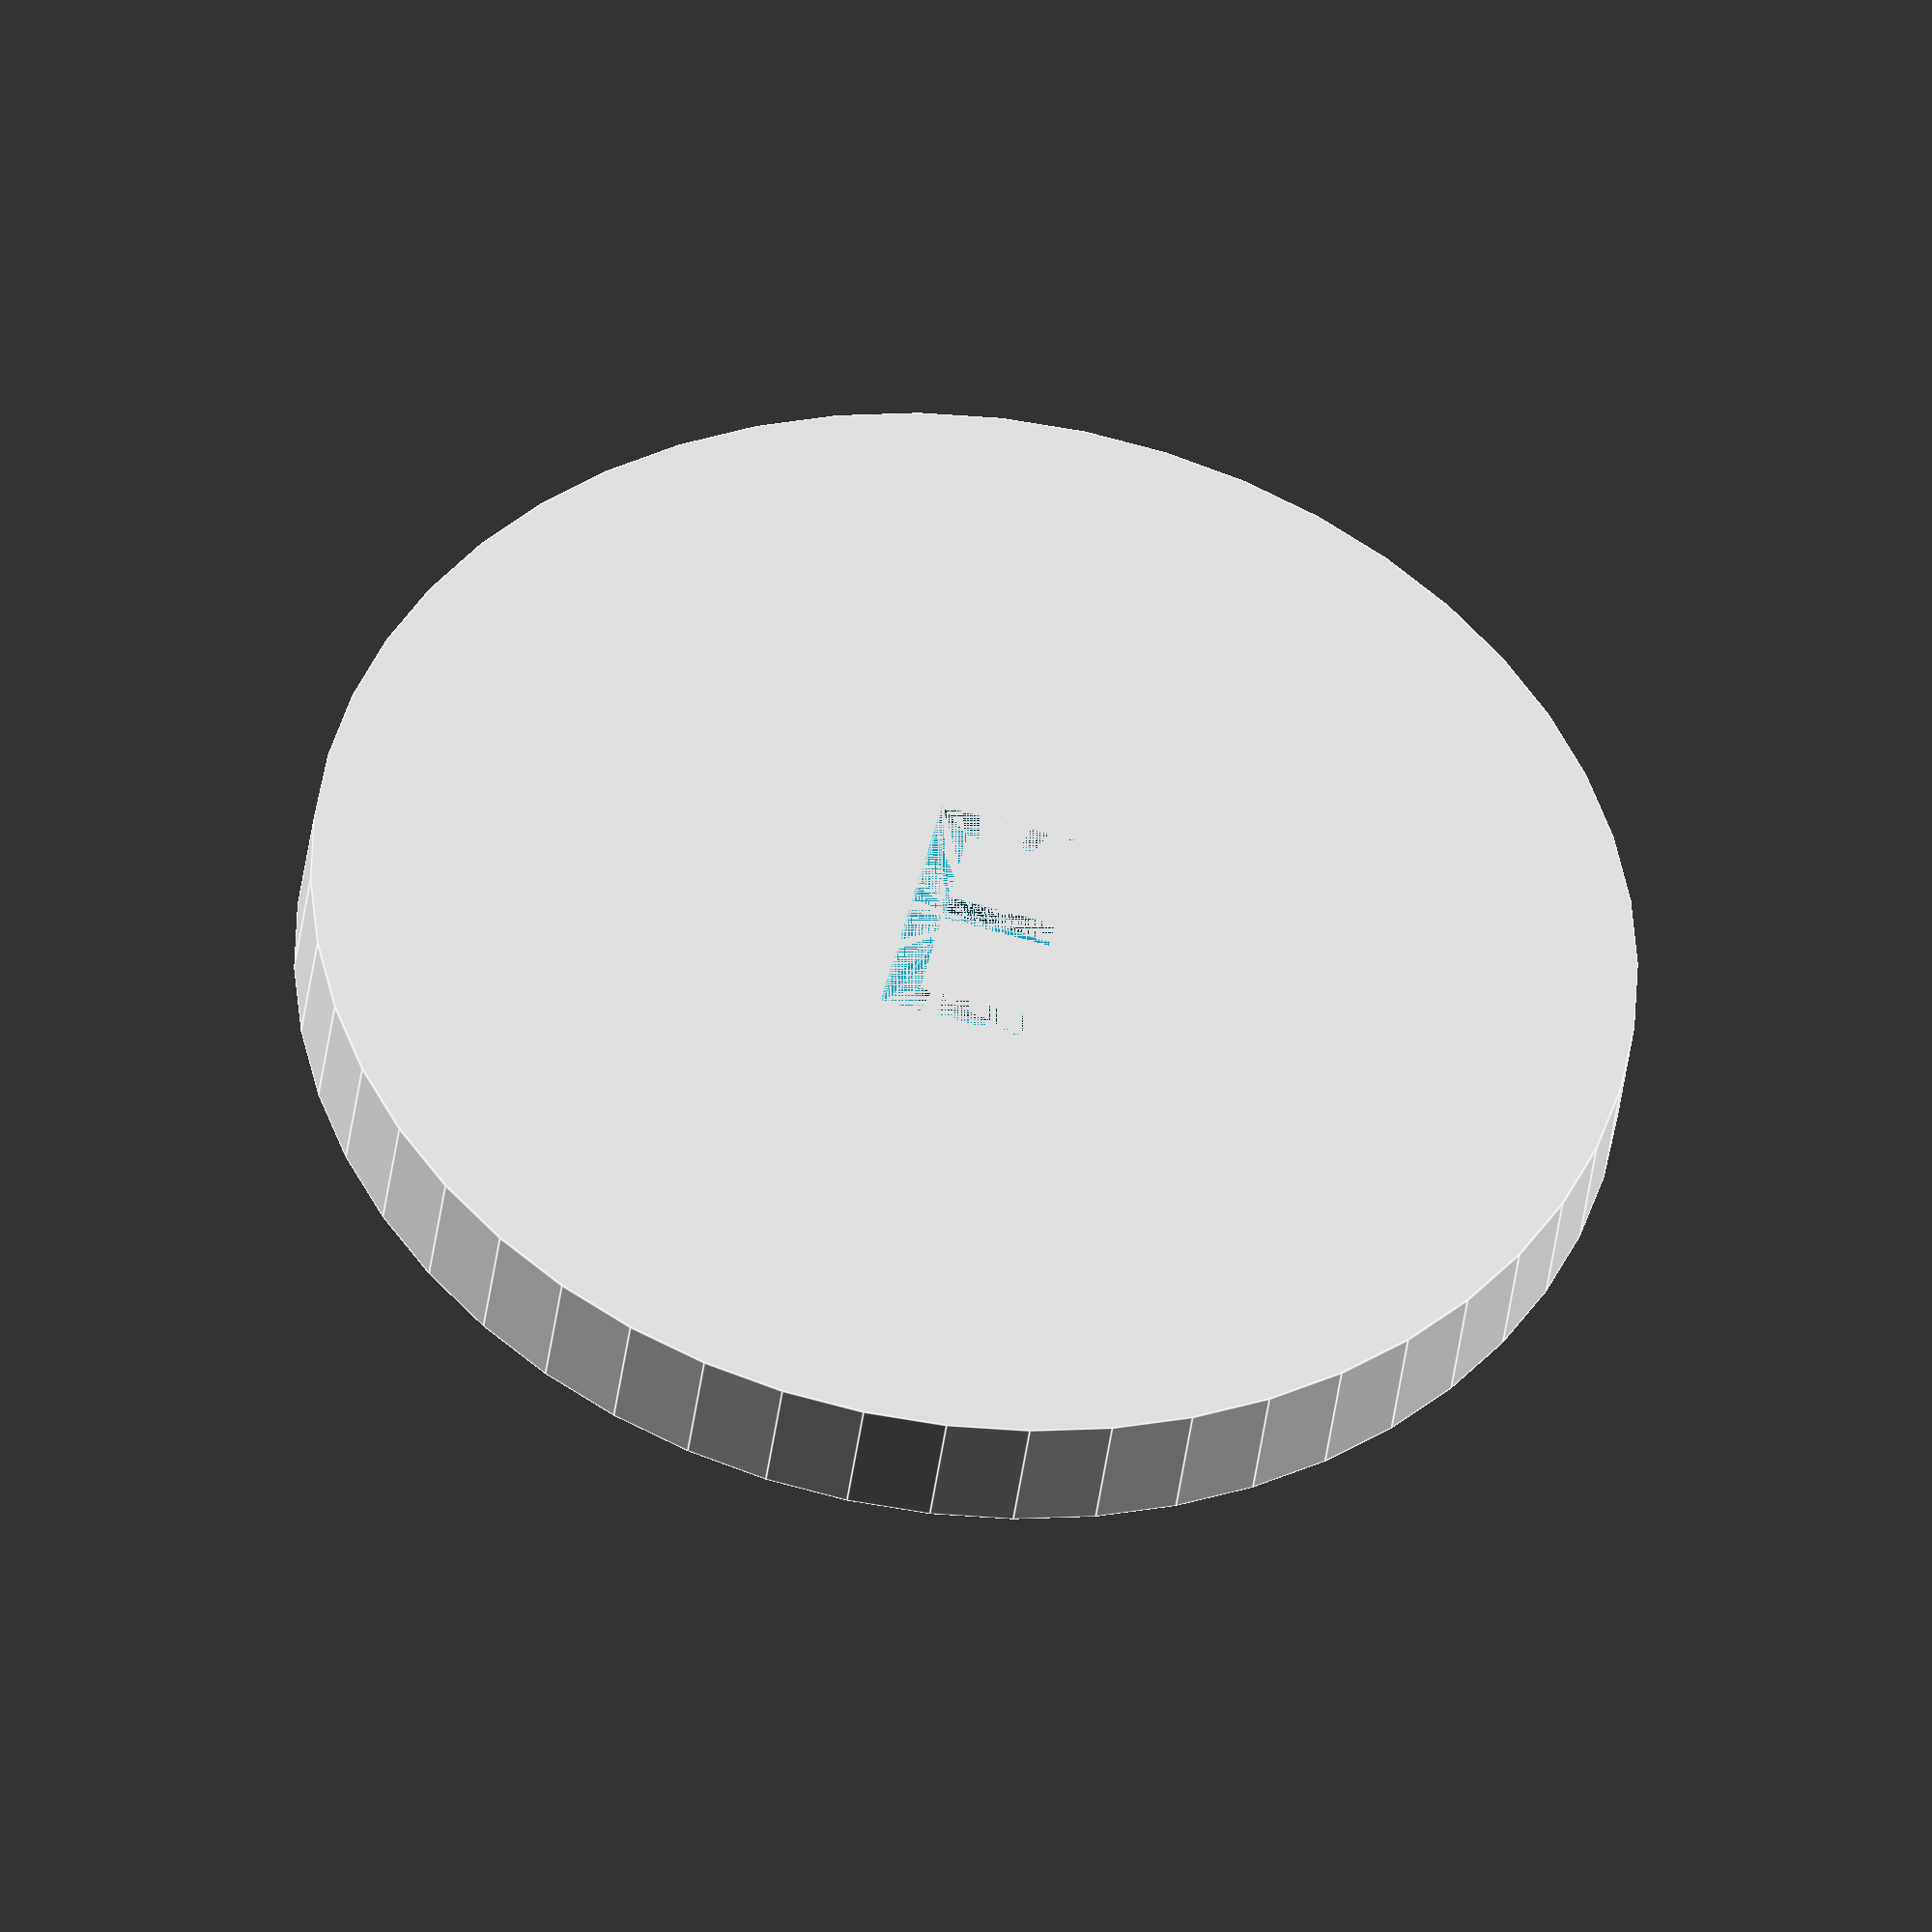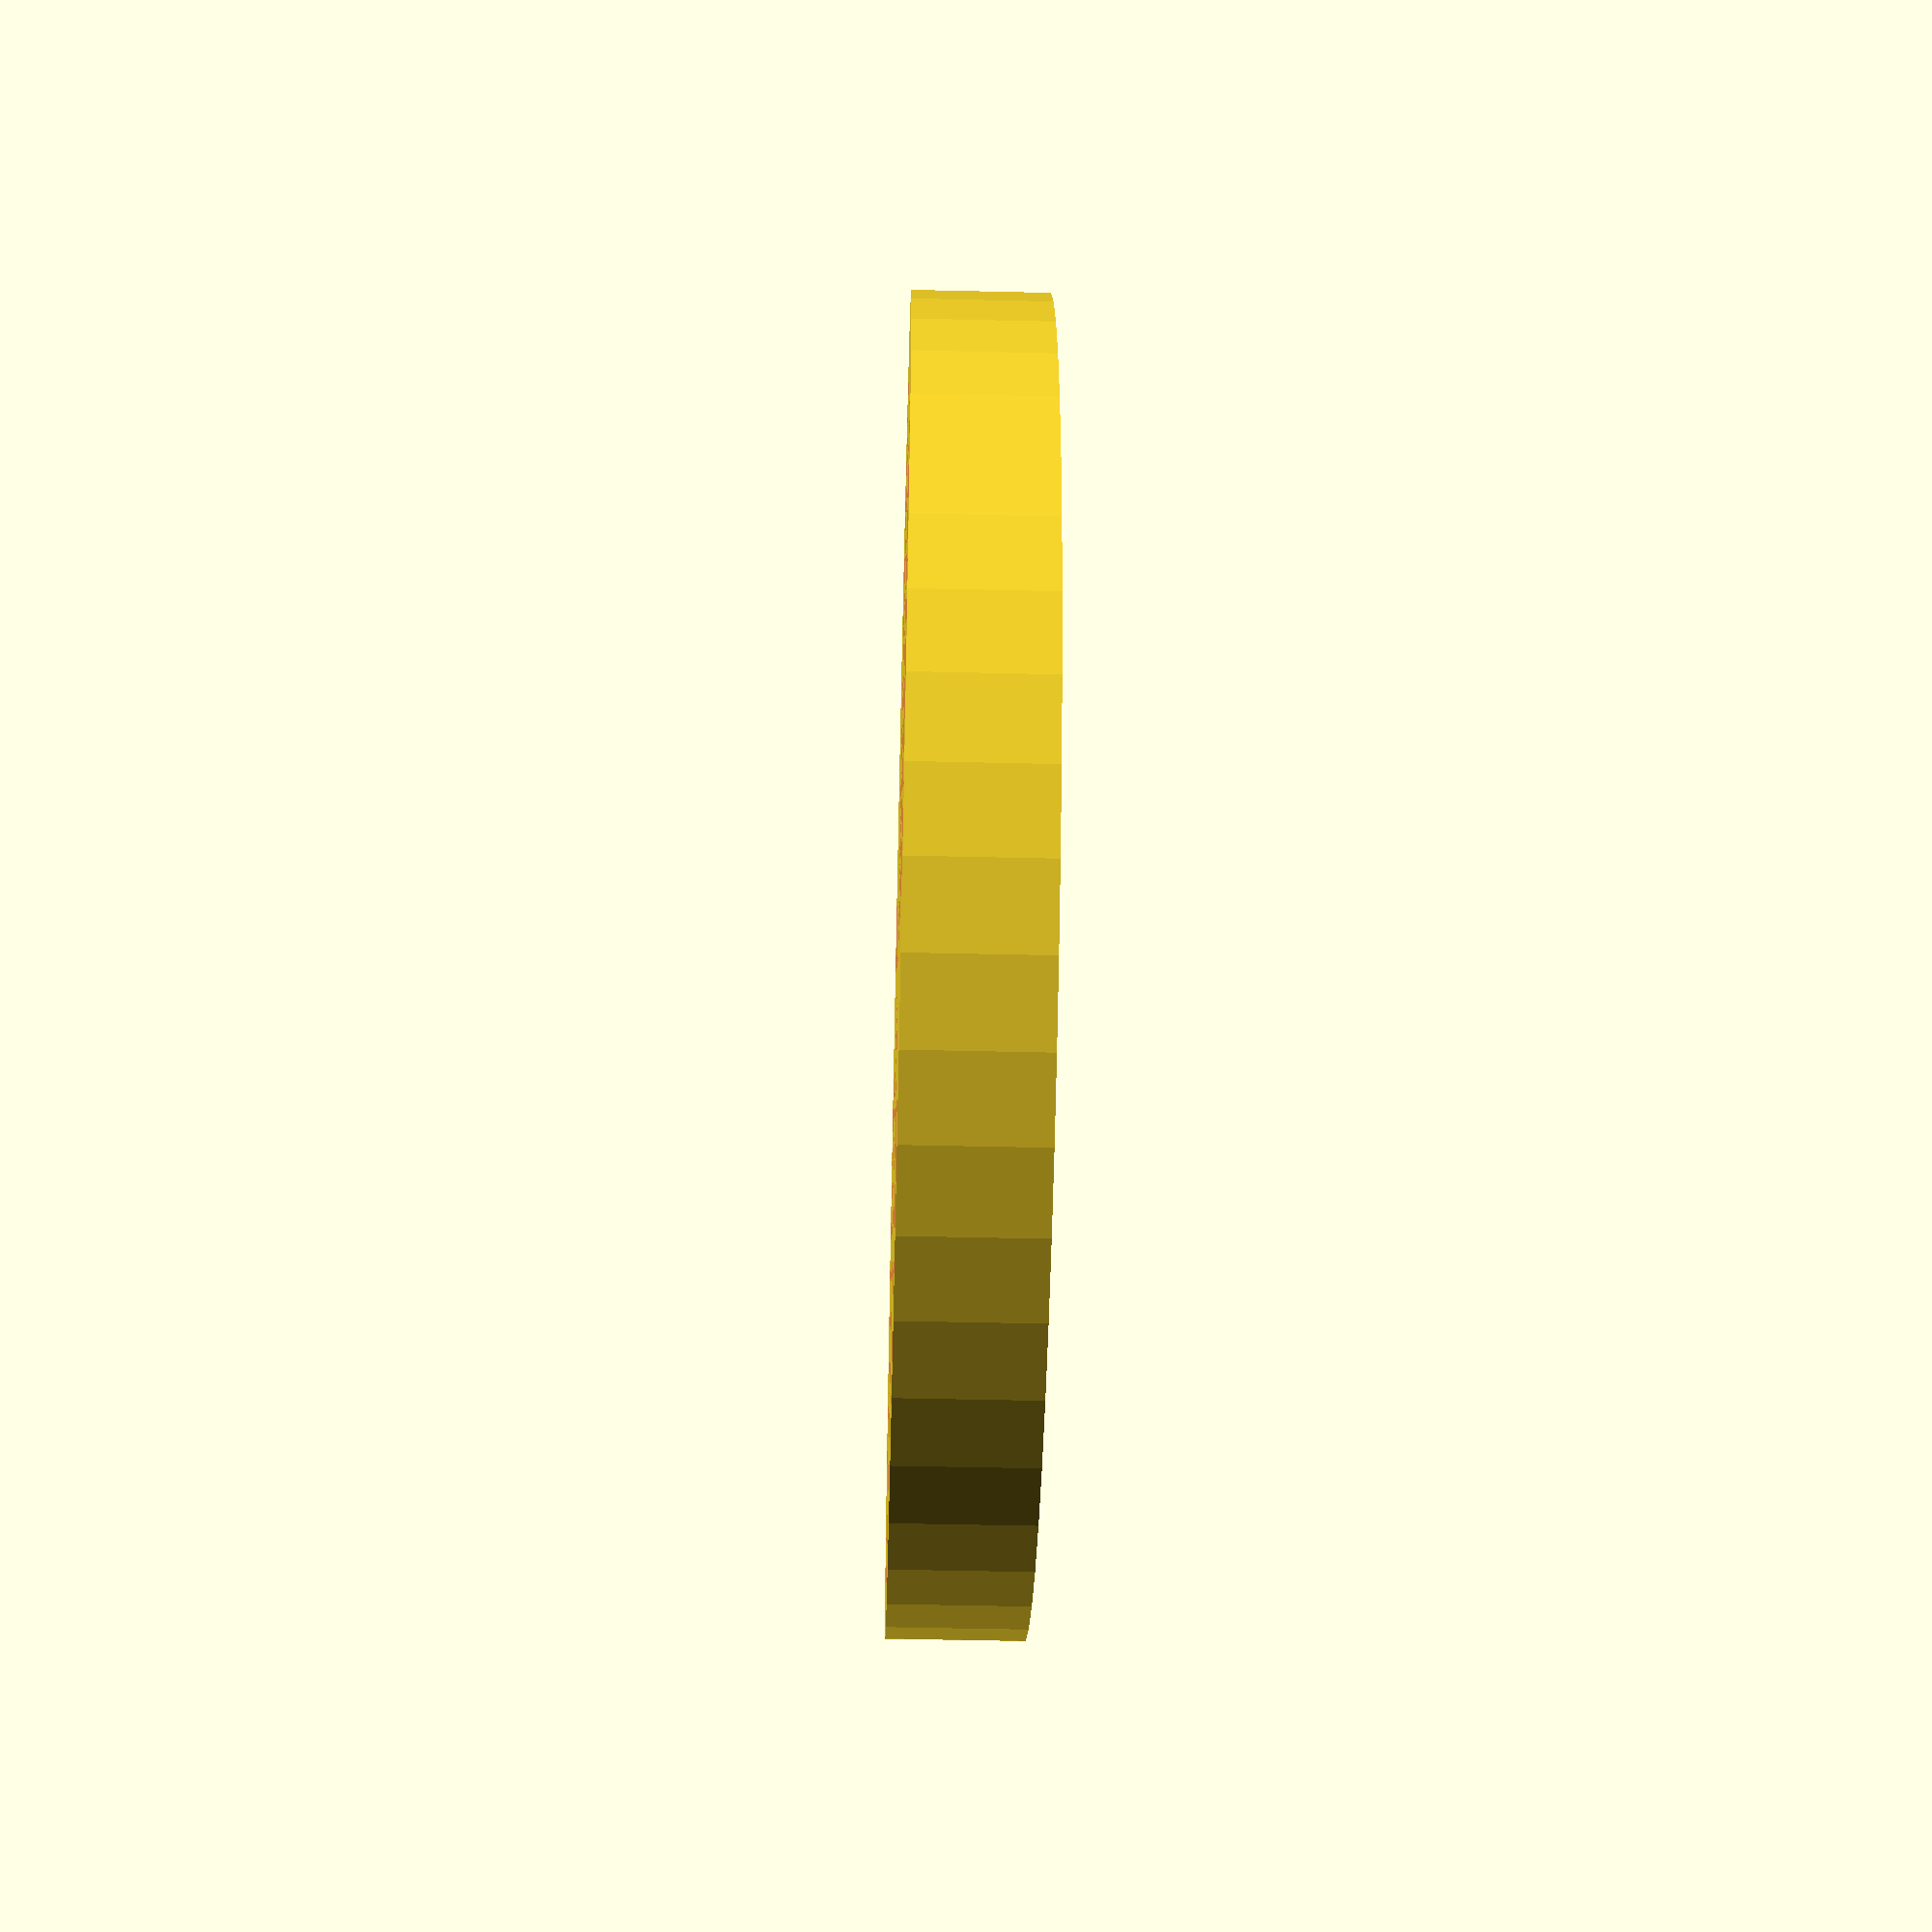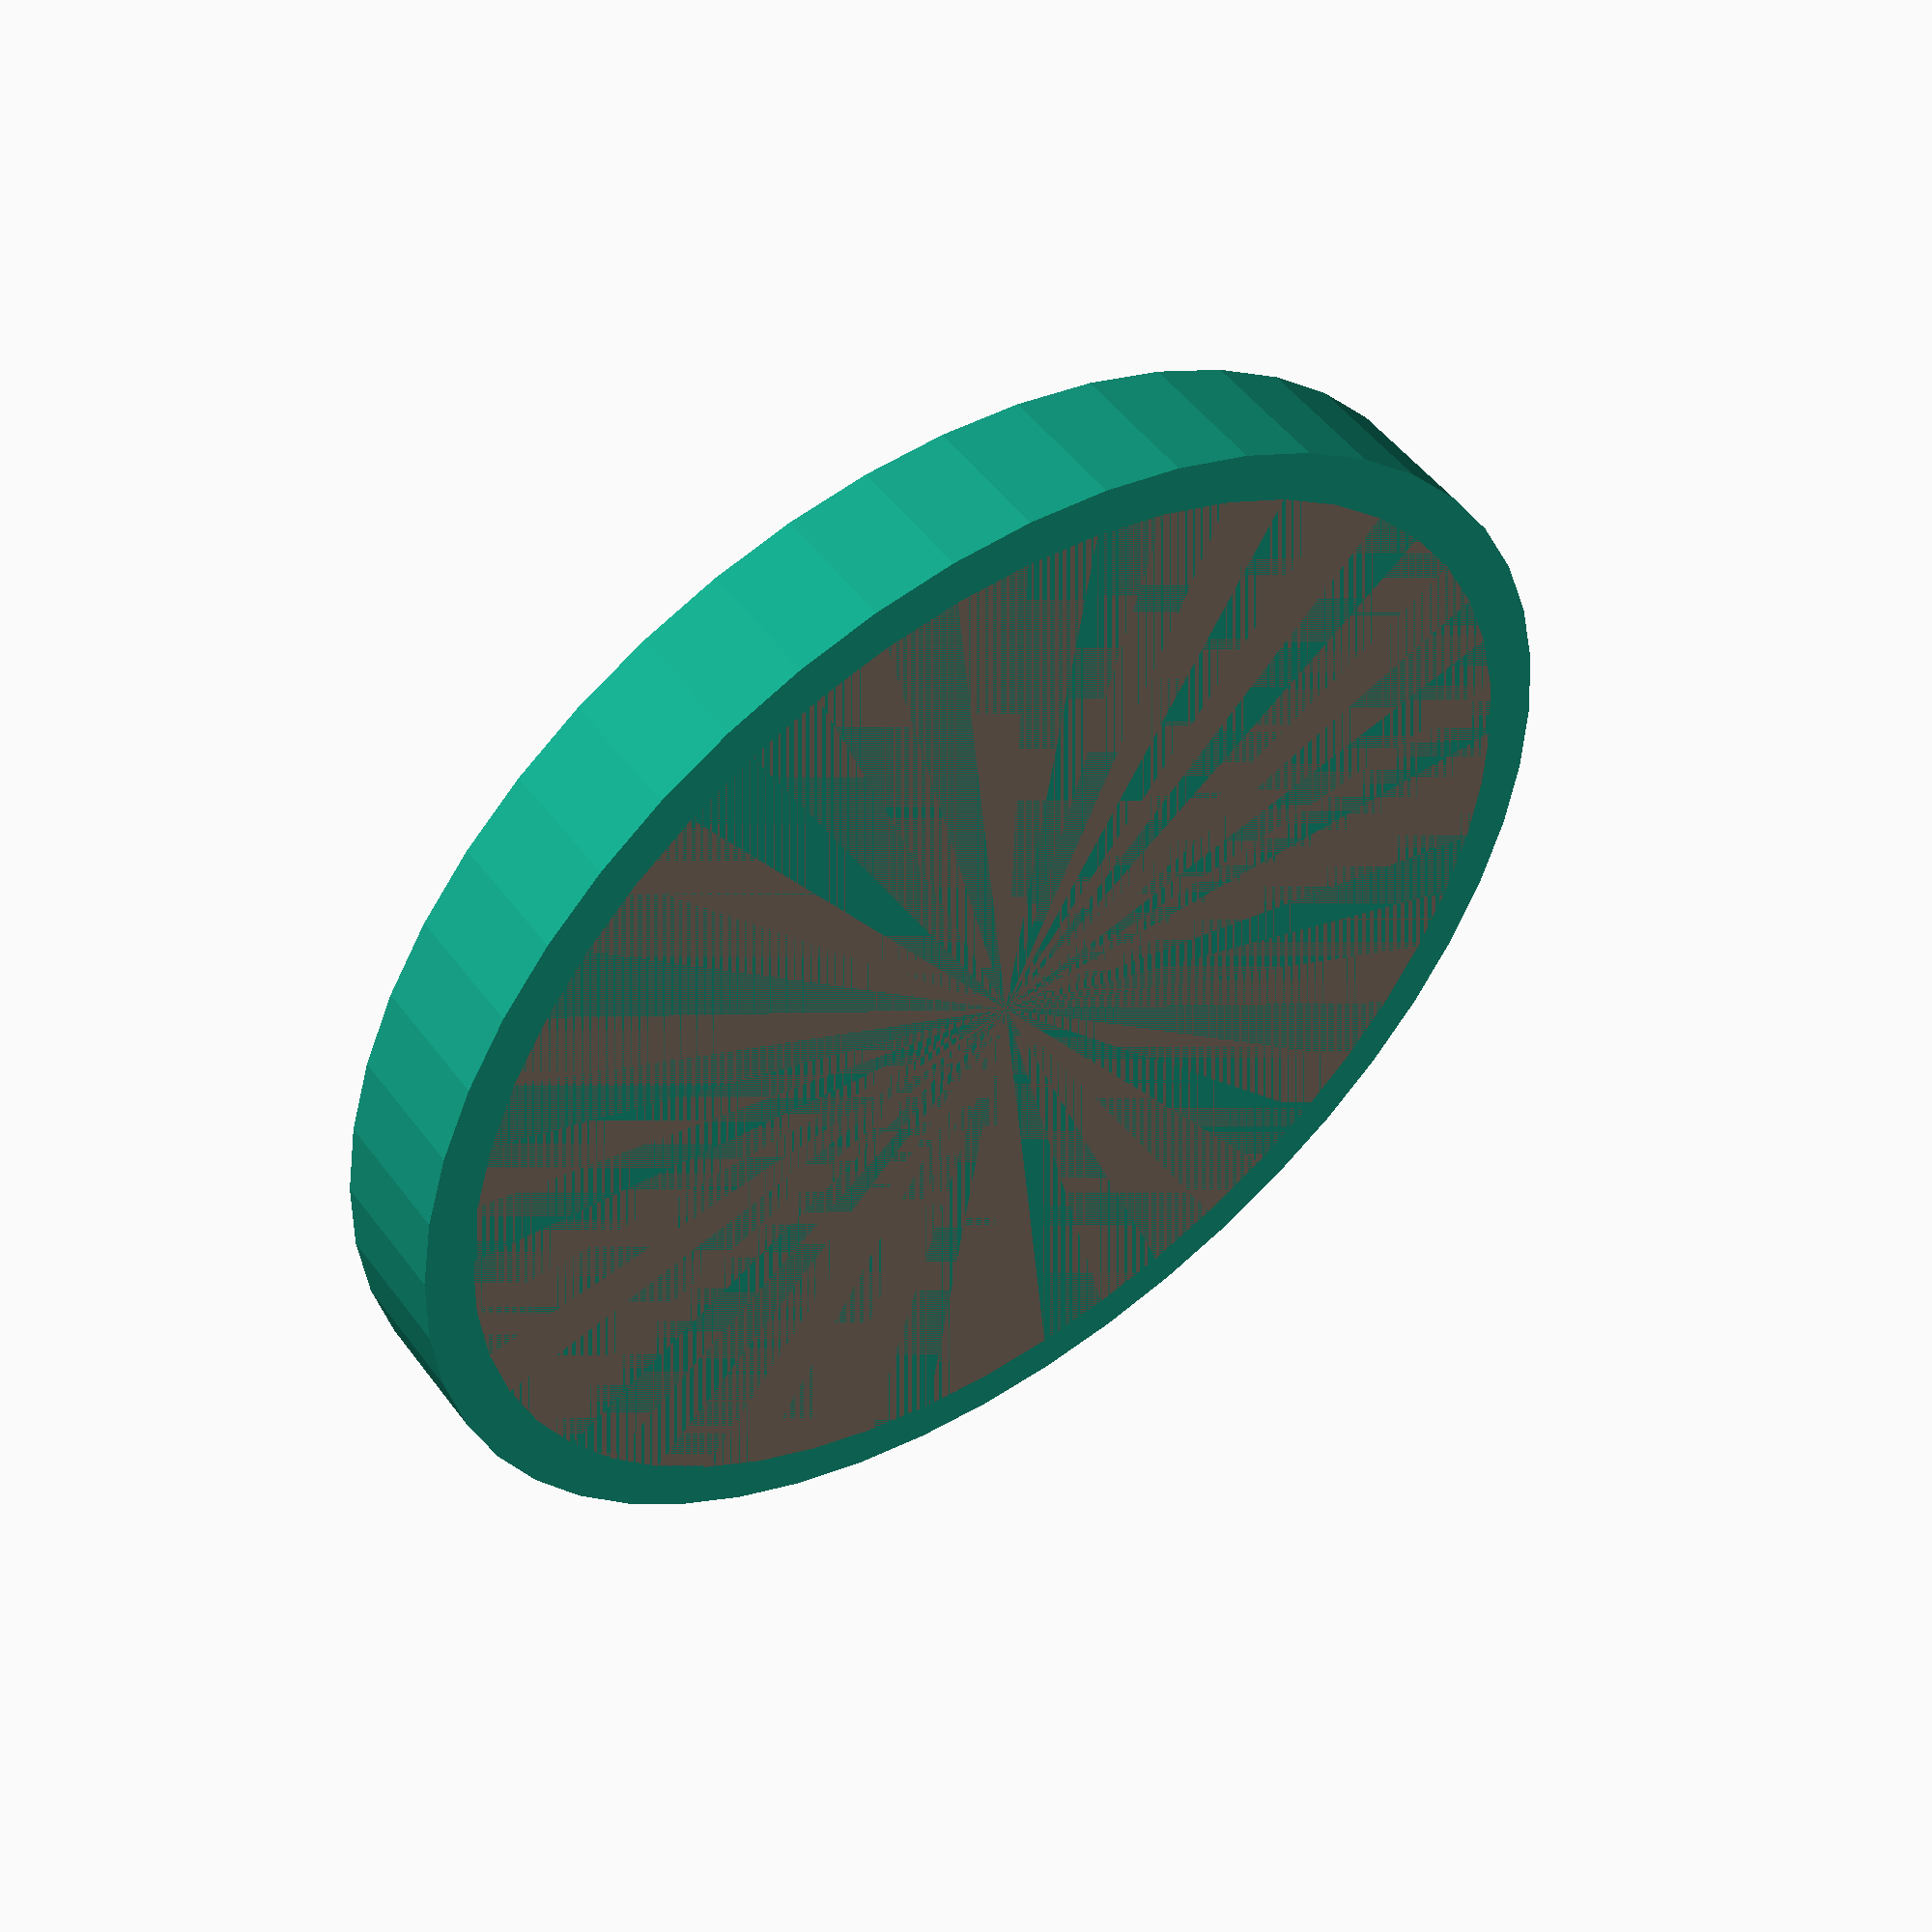
<openscad>
$fn = 50;


difference() {
	union() {
		translate(v = [0, 0, -5.0000000000]) {
			cylinder(h = 5, r = 24.5000000000);
		}
	}
	union() {
		#translate(v = [0, 0, -5.0000000000]) {
			cylinder(h = 3, r1 = 22.5750000000, r2 = 22.4250000000);
		}
		translate(v = [0, 0, -1]) {
			linear_extrude(height = 1) {
				text(font = "Impact", halign = "center", size = 10, text = "E", valign = "center");
			}
		}
	}
}
</openscad>
<views>
elev=220.8 azim=193.2 roll=187.0 proj=o view=edges
elev=227.6 azim=162.1 roll=271.5 proj=p view=wireframe
elev=129.7 azim=52.1 roll=35.2 proj=p view=wireframe
</views>
